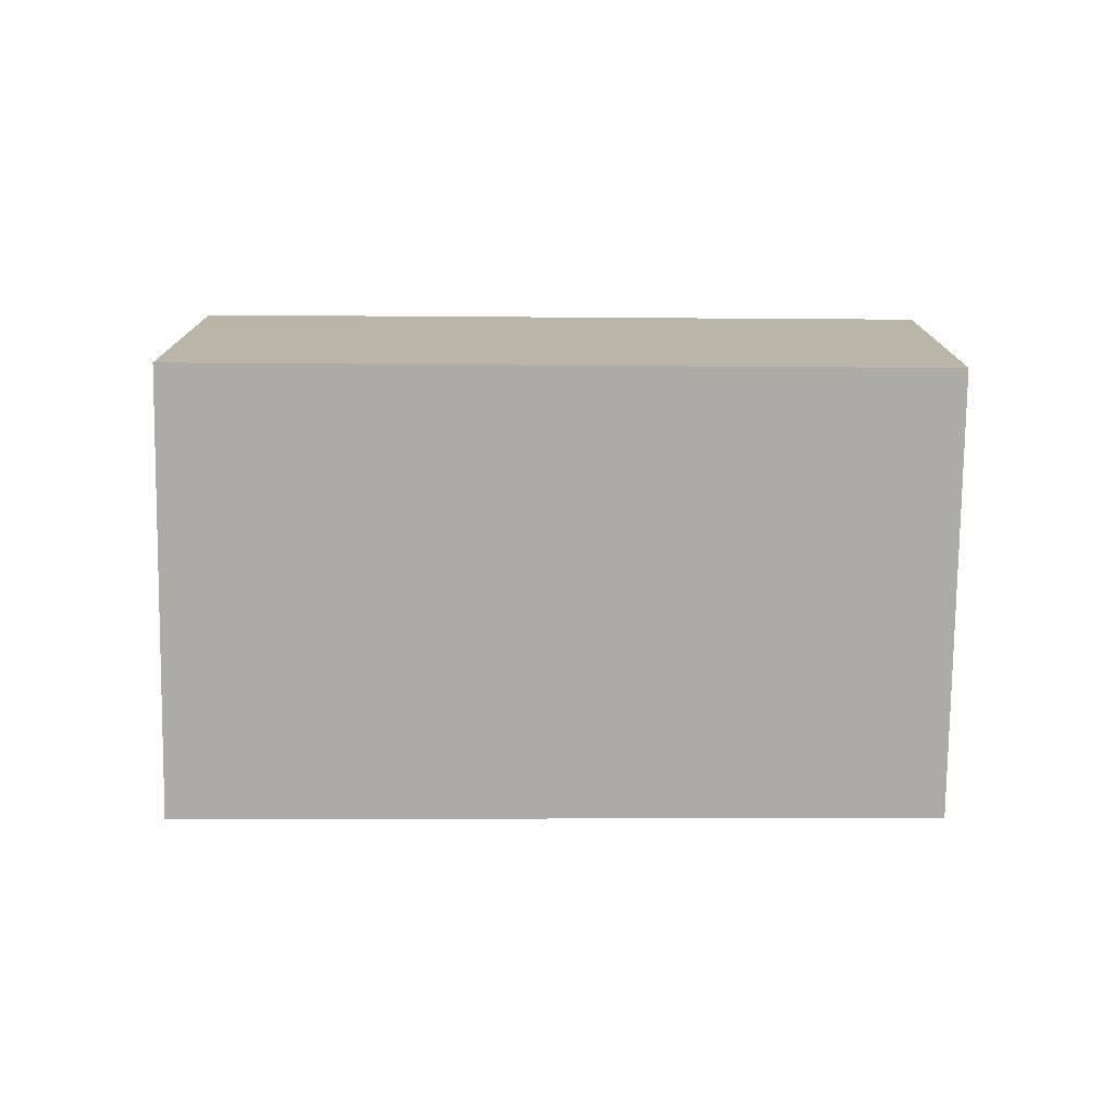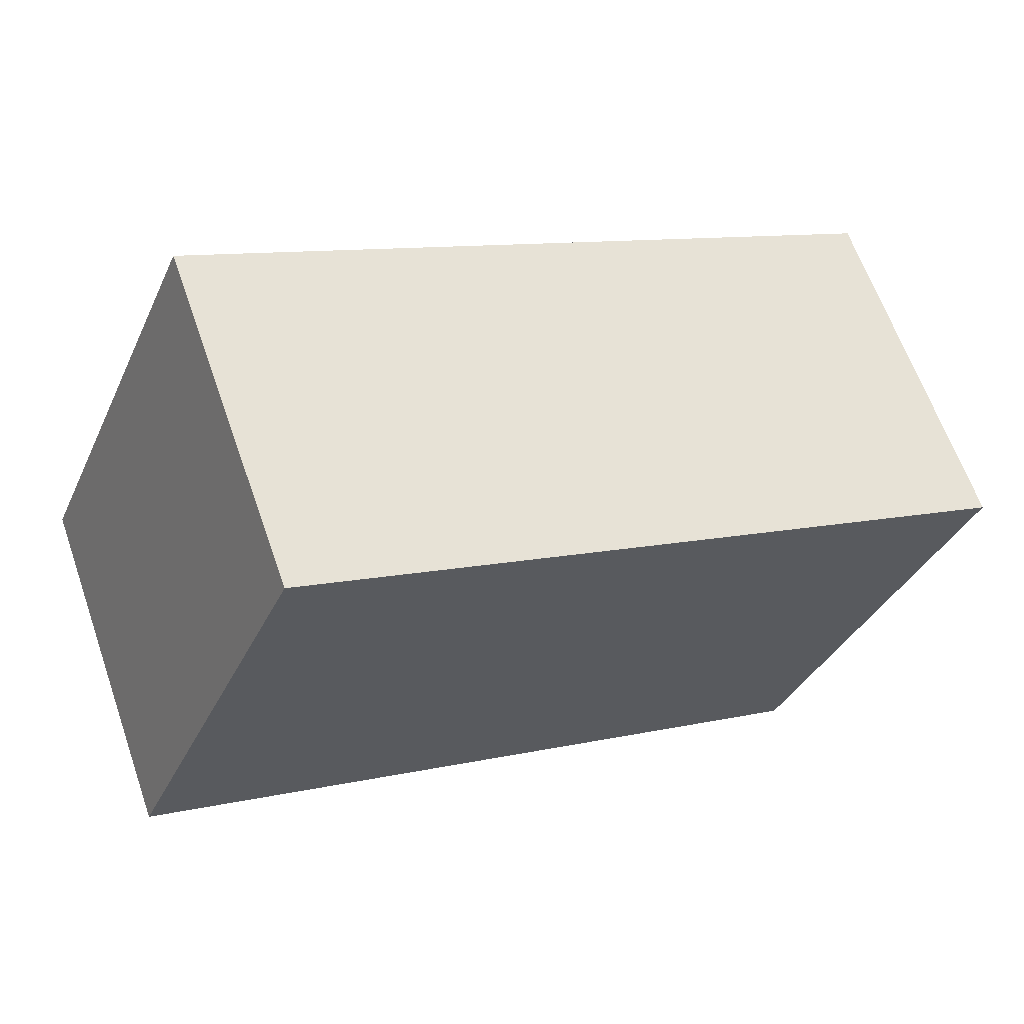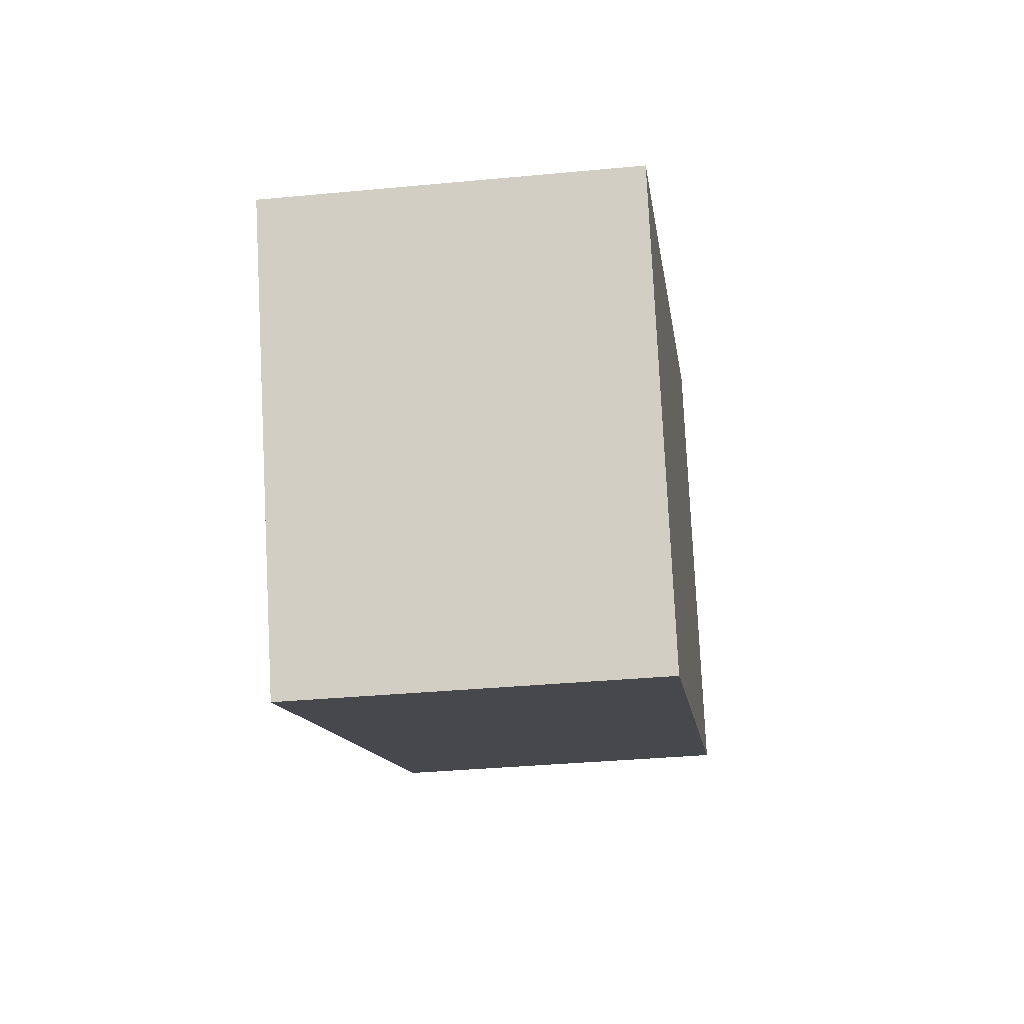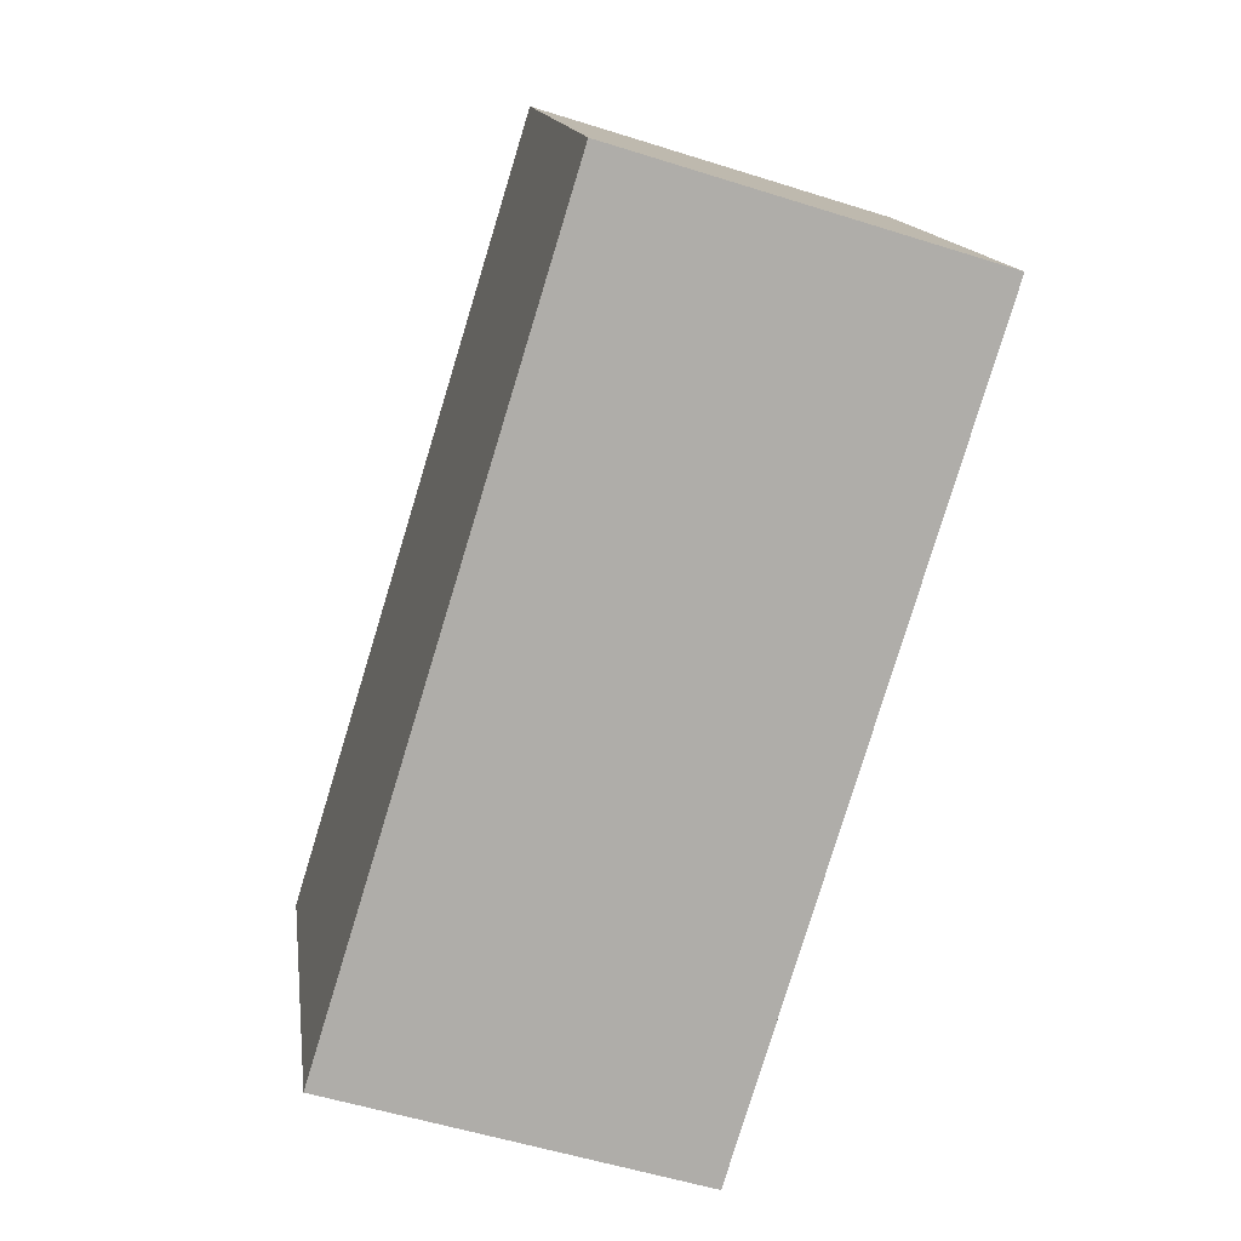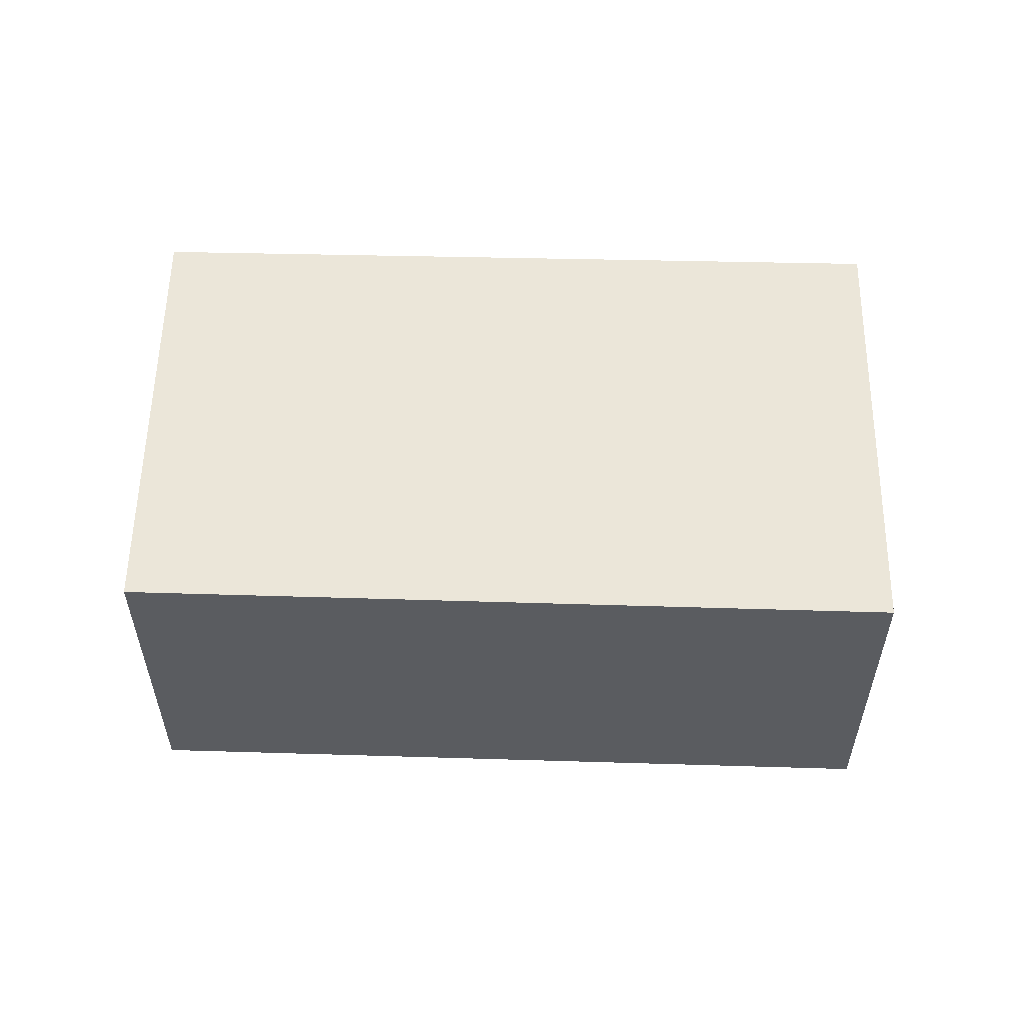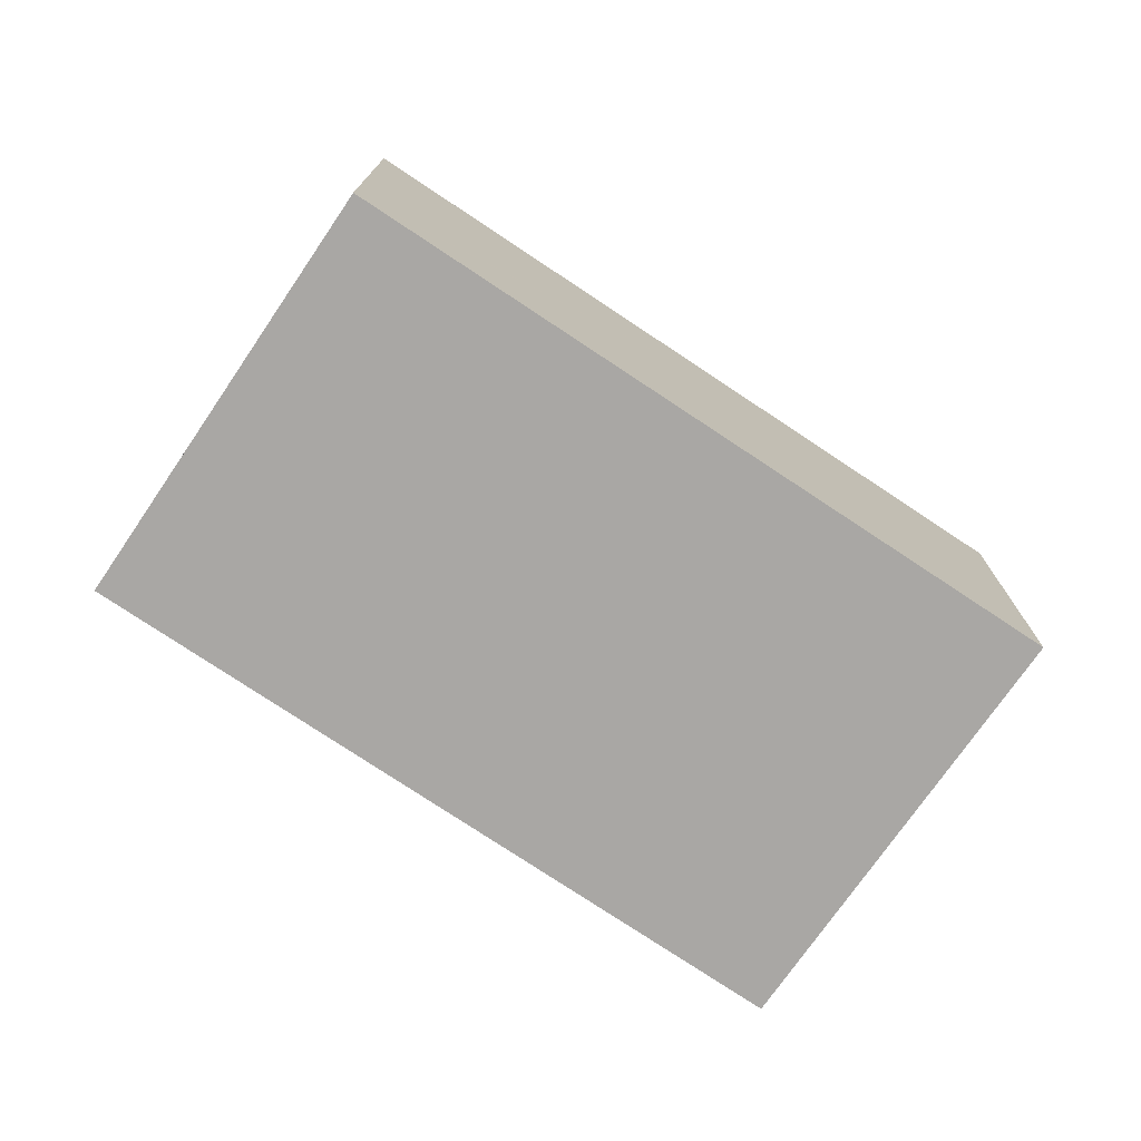
<metadata>
{"format":"obj","ext":"obj","renderer":"f3d","projection":"perspective","resolution":1024,"background":"white","views":[{"elev":-76.4,"azim":155.8,"up":"+Y"},{"elev":63.8,"azim":160.7,"up":"+Z"},{"elev":-35.1,"azim":-82.8,"up":"+Z"},{"elev":-54.3,"azim":71.4,"up":"+Z"},{"elev":56.3,"azim":-22.5,"up":"+Y"},{"elev":-74.7,"azim":-57.9,"up":"+Y"}]}
</metadata>
<code>
v  4.827 9.465 -11.03
v  11.63 9.465 -8.255
v  4.912 9.465 -11.22
v  16.06 9.465 -6.297
v  24.09 9.465 -2.753
v  19.18 9.465 8.663
v  0.078 9.465 0.035
v  0 9.465 5.796e-16
v  11.63 9.465 5.25
v  4.912 6.87e-16 -11.22
v  0 0 0
v  4.827 6.751e-16 -11.03
v  0.078 -2.143e-18 0.035
v  11.63 -3.215e-16 5.25
v  19.18 -5.305e-16 8.663
v  24.09 1.686e-16 -2.753
v  16.06 3.856e-16 -6.297
v  11.63 5.055e-16 -8.255
g defaultobject
f 1 2 3
f 2 1 4
f 4 1 5
f 5 1 6
f 6 1 7
f 7 1 8
f 6 7 9
f 10 1 3
f 1 10 8
f 8 10 11
f 11 10 12
f 11 7 8
f 7 11 9
f 9 11 13
f 9 13 14
f 9 14 6
f 6 14 15
f 15 5 6
f 5 15 16
f 16 4 5
f 4 16 17
f 4 17 2
f 2 17 3
f 3 17 18
f 3 18 10
f 14 16 15
f 16 14 13
f 16 13 17
f 17 13 18
f 18 13 11
f 18 11 12
f 18 12 10

</code>
